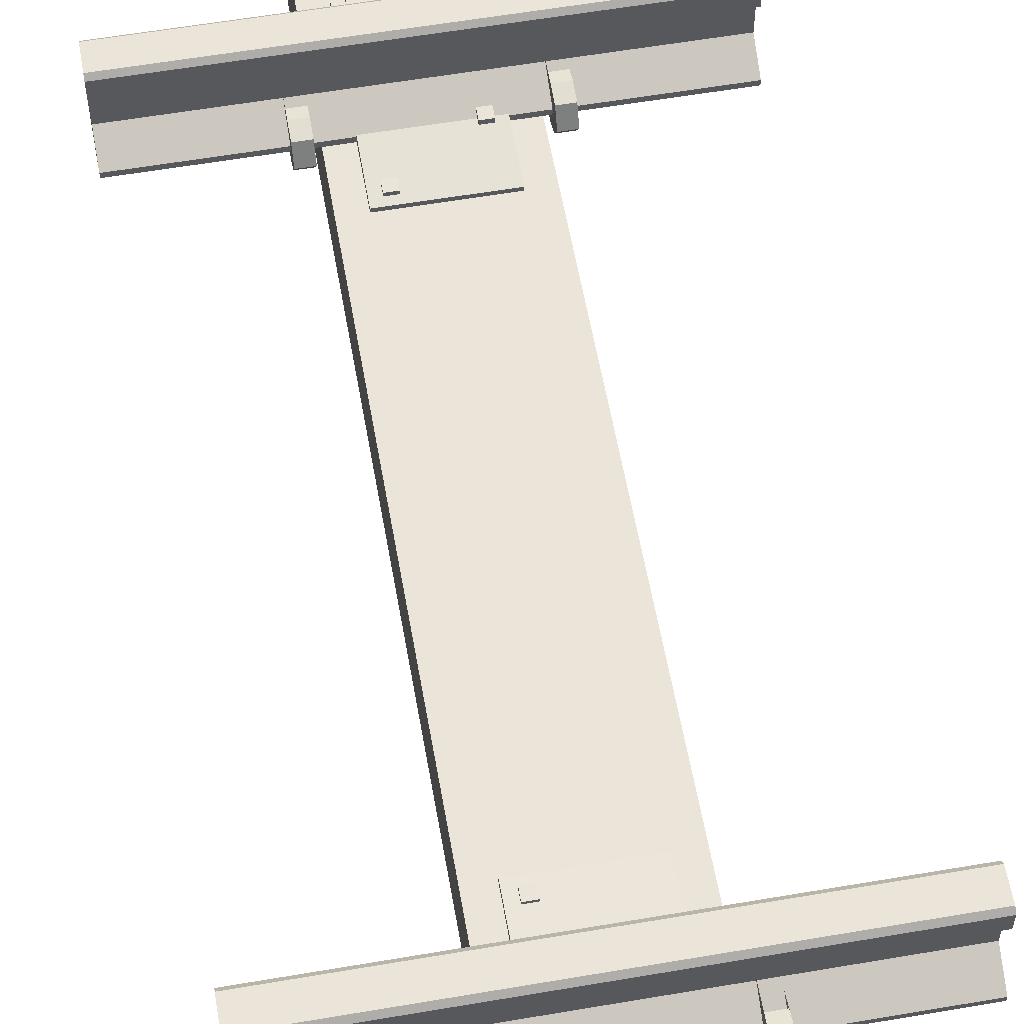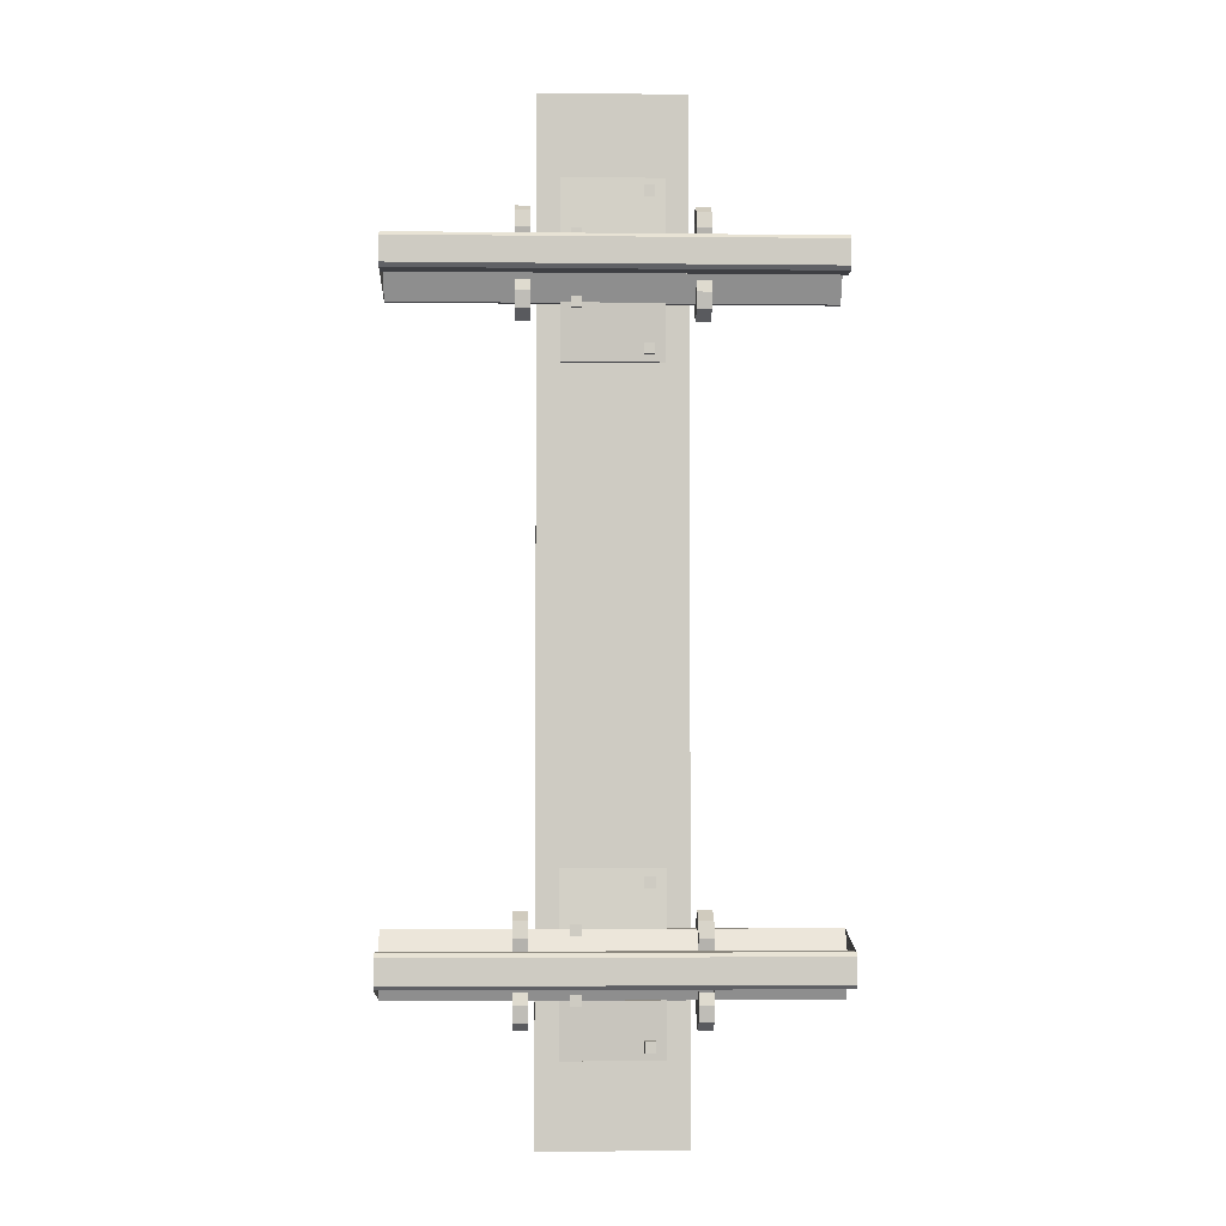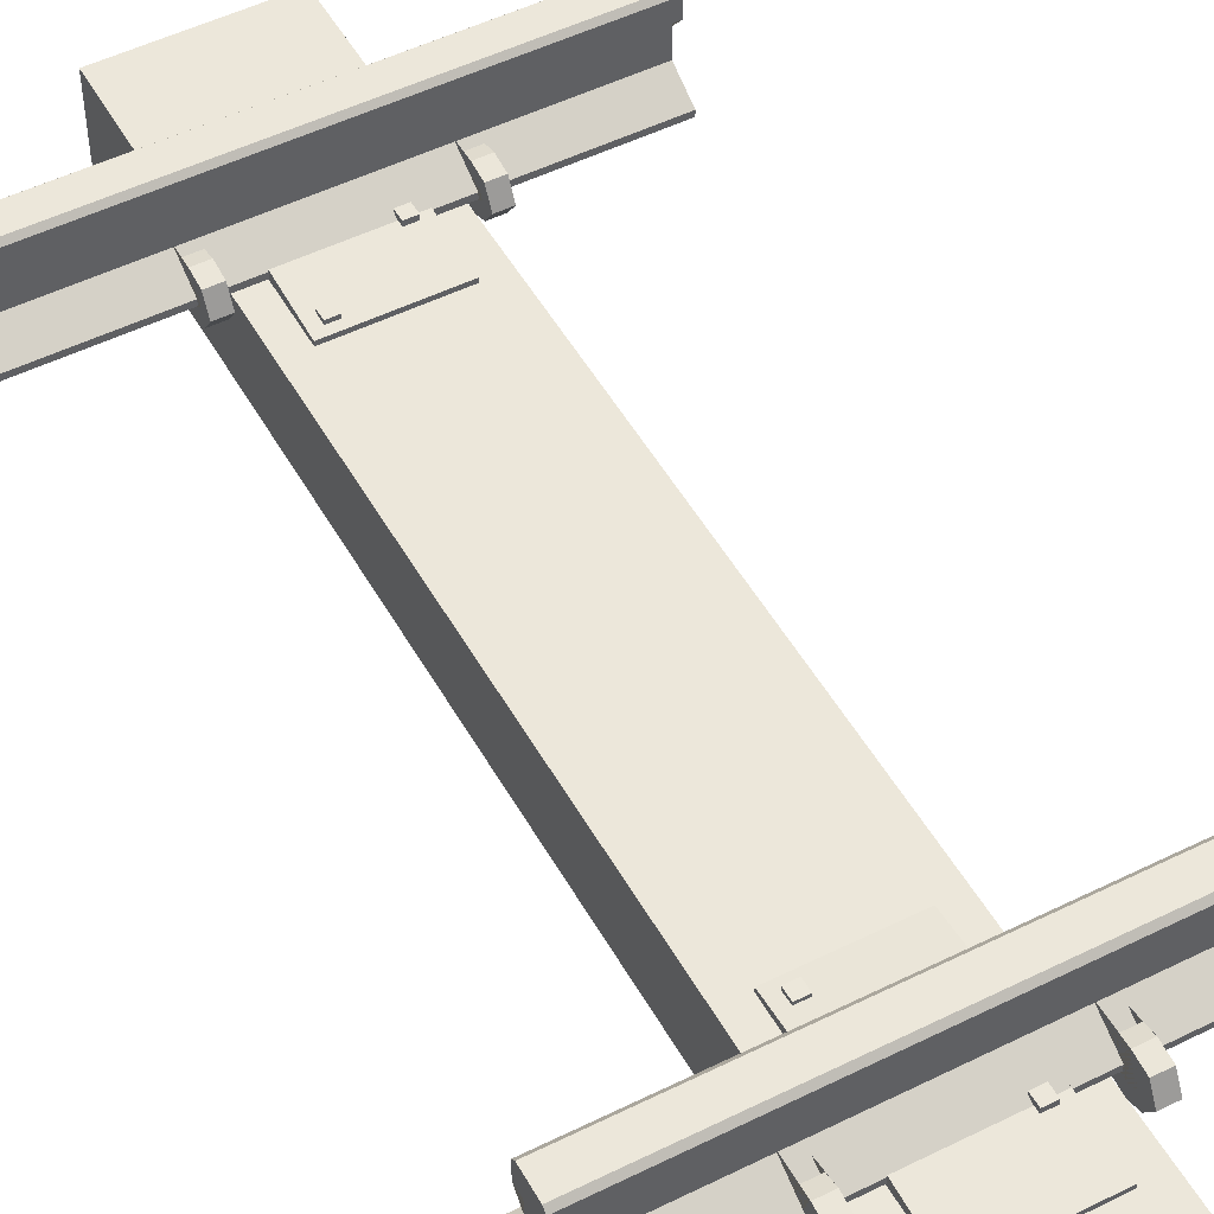
<metadata>
{"format":"obj","ext":"obj","renderer":"f3d","projection":"perspective","resolution":1024,"background":"white","views":[{"elev":58.8,"azim":-10.0,"up":"+Y"},{"elev":-4.2,"azim":178.0,"up":"+Z"},{"elev":50.4,"azim":-28.5,"up":"+Y"}]}
</metadata>
<code>
o Cube.003
v 0.1814 0.2029 0.8461
v 0.1814 0.23 0.8388
v 0.1814 0.1957 0.8191
v 0.1814 0.2227 0.8118
v 0.215 0.2029 0.8461
v 0.215 0.23 0.8388
v 0.215 0.1957 0.8191
v 0.215 0.2227 0.8118
v 0.1814 0.1996 0.8622
v 0.1814 0.2239 0.8762
v 0.215 0.2239 0.8762
v 0.215 0.1996 0.8622
v 0.1814 0.1853 0.8684
v 0.1814 0.1853 0.8964
v 0.215 0.1853 0.8964
v 0.215 0.1853 0.8684
v 0.1814 0.1758 0.8582
v 0.1814 0.1529 0.8742
v 0.215 0.1529 0.8742
v 0.215 0.1758 0.8582
v 0.1814 0.1694 0.8444
v 0.1814 0.1414 0.8444
v 0.215 0.1414 0.8444
v 0.215 0.1694 0.8444
v 0.1814 0.1755 0.8104
v 0.1814 0.1501 0.7986
v 0.215 0.1501 0.7986
v 0.215 0.1755 0.8104
v 0.1814 0.2029 0.6908
v 0.1814 0.23 0.6981
v 0.1814 0.1957 0.7179
v 0.1814 0.2227 0.7251
v 0.215 0.2029 0.6908
v 0.215 0.23 0.6981
v 0.215 0.1957 0.7179
v 0.215 0.2227 0.7251
v 0.1814 0.1996 0.6747
v 0.1814 0.2239 0.6607
v 0.215 0.2239 0.6607
v 0.215 0.1996 0.6747
v 0.1814 0.1853 0.6685
v 0.1814 0.1853 0.6405
v 0.215 0.1853 0.6405
v 0.215 0.1853 0.6685
v 0.1814 0.1758 0.6787
v 0.1814 0.1529 0.6627
v 0.215 0.1529 0.6627
v 0.215 0.1758 0.6787
v 0.1814 0.1694 0.6925
v 0.1814 0.1414 0.6925
v 0.215 0.1414 0.6925
v 0.215 0.1694 0.6925
v 0.1814 0.1755 0.7265
v 0.1814 0.1501 0.7383
v 0.215 0.1501 0.7383
v 0.215 0.1755 0.7265
v 0.1814 0.1785 0.7685
v 0.1814 0.1505 0.7685
v 0.215 0.1505 0.7685
v 0.215 0.1785 0.7685
v -0.2146 0.2029 0.8461
v -0.2146 0.23 0.8388
v -0.2146 0.1957 0.8191
v -0.2146 0.2227 0.8118
v -0.181 0.2029 0.8461
v -0.181 0.23 0.8388
v -0.181 0.1957 0.8191
v -0.181 0.2227 0.8118
v -0.2146 0.1996 0.8622
v -0.2146 0.2239 0.8762
v -0.181 0.2239 0.8762
v -0.181 0.1996 0.8622
v -0.2146 0.1853 0.8684
v -0.2146 0.1853 0.8964
v -0.181 0.1853 0.8964
v -0.181 0.1853 0.8684
v -0.2146 0.1758 0.8582
v -0.2146 0.1529 0.8742
v -0.181 0.1529 0.8742
v -0.181 0.1758 0.8582
v -0.2146 0.1694 0.8444
v -0.2146 0.1414 0.8444
v -0.181 0.1414 0.8444
v -0.181 0.1694 0.8444
v -0.2146 0.1755 0.8104
v -0.2146 0.1501 0.7986
v -0.181 0.1501 0.7986
v -0.181 0.1755 0.8104
v -0.2146 0.2029 0.6908
v -0.2146 0.23 0.6981
v -0.2146 0.1957 0.7179
v -0.2146 0.2227 0.7251
v -0.181 0.2029 0.6908
v -0.181 0.23 0.6981
v -0.181 0.1957 0.7179
v -0.181 0.2227 0.7251
v -0.2146 0.1996 0.6747
v -0.2146 0.2239 0.6607
v -0.181 0.2239 0.6607
v -0.181 0.1996 0.6747
v -0.2146 0.1853 0.6685
v -0.2146 0.1853 0.6405
v -0.181 0.1853 0.6405
v -0.181 0.1853 0.6685
v -0.2146 0.1758 0.6787
v -0.2146 0.1529 0.6627
v -0.181 0.1529 0.6627
v -0.181 0.1758 0.6787
v -0.2146 0.1694 0.6925
v -0.2146 0.1414 0.6925
v -0.181 0.1414 0.6925
v -0.181 0.1694 0.6925
v -0.2146 0.1755 0.7265
v -0.2146 0.1501 0.7383
v -0.181 0.1501 0.7383
v -0.181 0.1755 0.7265
v -0.2146 0.1785 0.7685
v -0.2146 0.1505 0.7685
v -0.181 0.1505 0.7685
v -0.181 0.1785 0.7685
v 0.1814 0.2029 -0.8461
v 0.1814 0.23 -0.8388
v 0.1814 0.1957 -0.8191
v 0.1814 0.2227 -0.8118
v 0.215 0.2029 -0.8461
v 0.215 0.23 -0.8388
v 0.215 0.1957 -0.8191
v 0.215 0.2227 -0.8118
v 0.1814 0.1996 -0.8622
v 0.1814 0.2239 -0.8762
v 0.215 0.2239 -0.8762
v 0.215 0.1996 -0.8622
v 0.1814 0.1853 -0.8684
v 0.1814 0.1853 -0.8964
v 0.215 0.1853 -0.8964
v 0.215 0.1853 -0.8684
v 0.1814 0.1758 -0.8582
v 0.1814 0.1529 -0.8742
v 0.215 0.1529 -0.8742
v 0.215 0.1758 -0.8582
v 0.1814 0.1694 -0.8444
v 0.1814 0.1414 -0.8444
v 0.215 0.1414 -0.8444
v 0.215 0.1694 -0.8444
v 0.1814 0.1755 -0.8104
v 0.1814 0.1501 -0.7986
v 0.215 0.1501 -0.7986
v 0.215 0.1755 -0.8104
v 0.1814 0.2029 -0.6908
v 0.1814 0.23 -0.6981
v 0.1814 0.1957 -0.7179
v 0.1814 0.2227 -0.7251
v 0.215 0.2029 -0.6908
v 0.215 0.23 -0.6981
v 0.215 0.1957 -0.7179
v 0.215 0.2227 -0.7251
v 0.1814 0.1996 -0.6747
v 0.1814 0.2239 -0.6607
v 0.215 0.2239 -0.6607
v 0.215 0.1996 -0.6747
v 0.1814 0.1853 -0.6685
v 0.1814 0.1853 -0.6405
v 0.215 0.1853 -0.6405
v 0.215 0.1853 -0.6685
v 0.1814 0.1758 -0.6787
v 0.1814 0.1529 -0.6627
v 0.215 0.1529 -0.6627
v 0.215 0.1758 -0.6787
v 0.1814 0.1694 -0.6925
v 0.1814 0.1414 -0.6925
v 0.215 0.1414 -0.6925
v 0.215 0.1694 -0.6925
v 0.1814 0.1755 -0.7265
v 0.1814 0.1501 -0.7383
v 0.215 0.1501 -0.7383
v 0.215 0.1755 -0.7265
v 0.1814 0.1785 -0.7685
v 0.1814 0.1505 -0.7685
v 0.215 0.1505 -0.7685
v 0.215 0.1785 -0.7685
v -0.2146 0.2029 -0.8461
v -0.2146 0.23 -0.8388
v -0.2146 0.1957 -0.8191
v -0.2146 0.2227 -0.8118
v -0.181 0.2029 -0.8461
v -0.181 0.23 -0.8388
v -0.181 0.1957 -0.8191
v -0.181 0.2227 -0.8118
v -0.2146 0.1996 -0.8622
v -0.2146 0.2239 -0.8762
v -0.181 0.2239 -0.8762
v -0.181 0.1996 -0.8622
v -0.2146 0.1853 -0.8684
v -0.2146 0.1853 -0.8964
v -0.181 0.1853 -0.8964
v -0.181 0.1853 -0.8684
v -0.2146 0.1758 -0.8582
v -0.2146 0.1529 -0.8742
v -0.181 0.1529 -0.8742
v -0.181 0.1758 -0.8582
v -0.2146 0.1694 -0.8444
v -0.2146 0.1414 -0.8444
v -0.181 0.1414 -0.8444
v -0.181 0.1694 -0.8444
v -0.2146 0.1755 -0.8104
v -0.2146 0.1501 -0.7986
v -0.181 0.1501 -0.7986
v -0.181 0.1755 -0.8104
v -0.2146 0.2029 -0.6908
v -0.2146 0.23 -0.6981
v -0.2146 0.1957 -0.7179
v -0.2146 0.2227 -0.7251
v -0.181 0.2029 -0.6908
v -0.181 0.23 -0.6981
v -0.181 0.1957 -0.7179
v -0.181 0.2227 -0.7251
v -0.2146 0.1996 -0.6747
v -0.2146 0.2239 -0.6607
v -0.181 0.2239 -0.6607
v -0.181 0.1996 -0.6747
v -0.2146 0.1853 -0.6685
v -0.2146 0.1853 -0.6405
v -0.181 0.1853 -0.6405
v -0.181 0.1853 -0.6685
v -0.2146 0.1758 -0.6787
v -0.2146 0.1529 -0.6627
v -0.181 0.1529 -0.6627
v -0.181 0.1758 -0.6787
v -0.2146 0.1694 -0.6925
v -0.2146 0.1414 -0.6925
v -0.181 0.1414 -0.6925
v -0.181 0.1694 -0.6925
v -0.2146 0.1755 -0.7265
v -0.2146 0.1501 -0.7383
v -0.181 0.1501 -0.7383
v -0.181 0.1755 -0.7265
v -0.2146 0.1785 -0.7685
v -0.2146 0.1505 -0.7685
v -0.181 0.1505 -0.7685
v -0.181 0.1785 -0.7685
f 3 4 8 7
f 3 7 5 1
f 8 4 2 6
f 12 16 13 9
f 5 12 9 1
f 2 10 11 6
f 10 14 15 11
f 18 22 23 19
f 14 18 19 15
f 16 20 17 13
f 24 28 25 21
f 20 24 21 17
f 26 58 59 27
f 43 39 34 36 35 33 40 44 48 52 56 60 28 24 20 16 12 5 7 8 6 11 15 19 23 27 59 55 51 47
f 22 26 27 23
f 28 60 57 25
f 2 4 3 1 9 13 17 21 25 57 53 49 45 41 37 29 31 32 30 38 42 46 50 54 58 26 22 18 14 10
f 31 35 36 32
f 31 29 33 35
f 36 34 30 32
f 40 37 41 44
f 33 29 37 40
f 30 34 39 38
f 38 39 43 42
f 46 47 51 50
f 42 43 47 46
f 44 41 45 48
f 52 49 53 56
f 48 45 49 52
f 54 55 59 58
f 50 51 55 54
f 56 53 57 60
f 63 64 68 67
f 63 67 65 61
f 68 64 62 66
f 72 76 73 69
f 65 72 69 61
f 62 70 71 66
f 70 74 75 71
f 78 82 83 79
f 74 78 79 75
f 76 80 77 73
f 84 88 85 81
f 80 84 81 77
f 86 118 119 87
f 103 99 94 96 95 93 100 104 108 112 116 120 88 84 80 76 72 65 67 68 66 71 75 79 83 87 119 115 111 107
f 82 86 87 83
f 88 120 117 85
f 62 64 63 61 69 73 77 81 85 117 113 109 105 101 97 89 91 92 90 98 102 106 110 114 118 86 82 78 74 70
f 91 95 96 92
f 91 89 93 95
f 96 94 90 92
f 100 97 101 104
f 93 89 97 100
f 90 94 99 98
f 98 99 103 102
f 106 107 111 110
f 102 103 107 106
f 104 101 105 108
f 112 109 113 116
f 108 105 109 112
f 114 115 119 118
f 110 111 115 114
f 116 113 117 120
f 123 127 128 124
f 123 121 125 127
f 128 126 122 124
f 132 129 133 136
f 125 121 129 132
f 122 126 131 130
f 130 131 135 134
f 138 139 143 142
f 134 135 139 138
f 136 133 137 140
f 144 141 145 148
f 140 137 141 144
f 146 147 179 178
f 163 167 171 175 179 147 143 139 135 131 126 128 127 125 132 136 140 144 148 180 176 172 168 164 160 153 155 156 154 159
f 142 143 147 146
f 148 145 177 180
f 122 130 134 138 142 146 178 174 170 166 162 158 150 152 151 149 157 161 165 169 173 177 145 141 137 133 129 121 123 124
f 151 152 156 155
f 151 155 153 149
f 156 152 150 154
f 160 164 161 157
f 153 160 157 149
f 150 158 159 154
f 158 162 163 159
f 166 170 171 167
f 162 166 167 163
f 164 168 165 161
f 172 176 173 169
f 168 172 169 165
f 174 178 179 175
f 170 174 175 171
f 176 180 177 173
f 183 187 188 184
f 183 181 185 187
f 188 186 182 184
f 192 189 193 196
f 185 181 189 192
f 182 186 191 190
f 190 191 195 194
f 198 199 203 202
f 194 195 199 198
f 196 193 197 200
f 204 201 205 208
f 200 197 201 204
f 206 207 239 238
f 223 227 231 235 239 207 203 199 195 191 186 188 187 185 192 196 200 204 208 240 236 232 228 224 220 213 215 216 214 219
f 202 203 207 206
f 208 205 237 240
f 182 190 194 198 202 206 238 234 230 226 222 218 210 212 211 209 217 221 225 229 233 237 205 201 197 193 189 181 183 184
f 211 212 216 215
f 211 215 213 209
f 216 212 210 214
f 220 224 221 217
f 213 220 217 209
f 210 218 219 214
f 218 222 223 219
f 226 230 231 227
f 222 226 227 223
f 224 228 225 221
f 232 236 233 229
f 228 232 229 225
f 234 238 239 235
f 230 234 235 231
f 236 240 237 233
o Cube.002_Cube
v 0.1152 0.1834 0.5508
v 0.1152 0.1734 0.5508
v 0.1152 0.1834 0.961
v 0.1152 0.1734 0.961
v -0.1152 0.1834 0.5508
v -0.1152 0.1734 0.5508
v -0.1152 0.1834 0.961
v -0.1152 0.1734 0.961
v 0.1152 0.1934 0.8314
v 0.1152 0.1934 0.6805
v -0.1152 0.1934 0.8314
v -0.1152 0.1934 0.6805
v 0.1152 0.1849 0.8314
v 0.1152 0.1849 0.6805
v -0.1152 0.1849 0.8314
v -0.1152 0.1849 0.6805
v 0.06752 0.1784 0.8428
v 0.06752 0.2033 0.8428
v 0.06752 0.1784 0.8179
v 0.06752 0.2033 0.8179
v 0.09248 0.1784 0.8428
v 0.09248 0.2033 0.8428
v 0.09248 0.1784 0.8179
v 0.09248 0.2033 0.8179
v -0.09248 0.1684 0.9428
v -0.09248 0.1933 0.9428
v -0.09248 0.1684 0.9179
v -0.09248 0.1933 0.9179
v -0.06752 0.1684 0.9428
v -0.06752 0.1933 0.9428
v -0.06752 0.1684 0.9179
v -0.06752 0.1933 0.9179
v 0.06752 0.1784 0.6685
v 0.06752 0.2033 0.6685
v 0.06752 0.1784 0.6934
v 0.06752 0.2033 0.6934
v 0.09248 0.1784 0.6685
v 0.09248 0.2033 0.6685
v 0.09248 0.1784 0.6934
v 0.09248 0.2033 0.6934
v -0.09248 0.1684 0.5685
v -0.09248 0.1933 0.5685
v -0.09248 0.1684 0.5934
v -0.09248 0.1933 0.5934
v -0.06752 0.1684 0.5685
v -0.06752 0.1933 0.5685
v -0.06752 0.1684 0.5934
v -0.06752 0.1933 0.5934
v 0.1152 0.1834 -0.5508
v 0.1152 0.1734 -0.5508
v 0.1152 0.1834 -0.961
v 0.1152 0.1734 -0.961
v -0.1152 0.1834 -0.5508
v -0.1152 0.1734 -0.5508
v -0.1152 0.1834 -0.961
v -0.1152 0.1734 -0.961
v 0.1152 0.1934 -0.8314
v 0.1152 0.1934 -0.6805
v -0.1152 0.1934 -0.8314
v -0.1152 0.1934 -0.6805
v 0.1152 0.1849 -0.8314
v 0.1152 0.1849 -0.6805
v -0.1152 0.1849 -0.8314
v -0.1152 0.1849 -0.6805
v 0.06752 0.1784 -0.8428
v 0.06752 0.2033 -0.8428
v 0.06752 0.1784 -0.8179
v 0.06752 0.2033 -0.8179
v 0.09248 0.1784 -0.8428
v 0.09248 0.2033 -0.8428
v 0.09248 0.1784 -0.8179
v 0.09248 0.2033 -0.8179
v -0.09248 0.1684 -0.9428
v -0.09248 0.1933 -0.9428
v -0.09248 0.1684 -0.9179
v -0.09248 0.1933 -0.9179
v -0.06752 0.1684 -0.9428
v -0.06752 0.1933 -0.9428
v -0.06752 0.1684 -0.9179
v -0.06752 0.1933 -0.9179
v 0.06752 0.1784 -0.6685
v 0.06752 0.2033 -0.6685
v 0.06752 0.1784 -0.6934
v 0.06752 0.2033 -0.6934
v 0.09248 0.1784 -0.6685
v 0.09248 0.2033 -0.6685
v 0.09248 0.1784 -0.6934
v 0.09248 0.2033 -0.6934
v -0.09248 0.1684 -0.5685
v -0.09248 0.1933 -0.5685
v -0.09248 0.1684 -0.5934
v -0.09248 0.1933 -0.5934
v -0.06752 0.1684 -0.5685
v -0.06752 0.1933 -0.5685
v -0.06752 0.1684 -0.5934
v -0.06752 0.1933 -0.5934
f 241 243 244 242
f 243 247 248 244
f 247 245 246 248
f 245 241 242 246
f 249 253 255 251
f 245 252 250 241
f 243 249 251 247
f 253 254 256 255
f 252 256 254 250
f 241 250 254 253 249 243
f 247 251 255 256 252 245
f 257 258 260 259
f 259 260 264 263
f 263 264 262 261
f 261 262 258 257
f 264 260 258 262
f 265 266 268 267
f 267 268 272 271
f 271 272 270 269
f 269 270 266 265
f 272 268 266 270
f 273 275 276 274
f 275 279 280 276
f 279 277 278 280
f 277 273 274 278
f 280 278 274 276
f 281 283 284 282
f 283 287 288 284
f 287 285 286 288
f 285 281 282 286
f 288 286 282 284
f 289 290 292 291
f 291 292 296 295
f 295 296 294 293
f 293 294 290 289
f 297 299 303 301
f 293 289 298 300
f 291 295 299 297
f 301 303 304 302
f 300 298 302 304
f 289 291 297 301 302 298
f 295 293 300 304 303 299
f 305 307 308 306
f 307 311 312 308
f 311 309 310 312
f 309 305 306 310
f 312 310 306 308
f 313 315 316 314
f 315 319 320 316
f 319 317 318 320
f 317 313 314 318
f 320 318 314 316
f 321 322 324 323
f 323 324 328 327
f 327 328 326 325
f 325 326 322 321
f 328 324 322 326
f 329 330 332 331
f 331 332 336 335
f 335 336 334 333
f 333 334 330 329
f 336 332 330 334
o Cube.001_Cube.002
v -0.1678 0.000207 1.152
v -0.1678 0.1738 1.152
v -0.1678 0.000207 -1.152
v -0.1678 0.1738 -1.152
v 0.1678 0.000207 1.152
v 0.1678 0.1738 1.152
v 0.1678 0.000207 -1.152
v 0.1678 0.1738 -1.152
v 0.5 0.1905 0.8318
v -0.5 0.2263 0.7683
v -0.5 0.1905 0.8318
v 0.5 0.2263 0.7683
v -0.5 0.3683 0.7847
v -0.5 0.3175 0.7937
v -0.5 0.3175 0.7683
v -0.5 0.3683 0.7266
v -0.5 0.3175 0.7429
v -0.5 0.3175 0.7176
v -0.5 0.1778 0.8318
v -0.5 0.1778 0.6794
v -0.5 0.2263 0.7429
v -0.5 0.1905 0.6794
v 0.5 0.1778 0.8318
v 0.5 0.1778 0.6794
v 0.5 0.2263 0.7429
v 0.5 0.3175 0.7683
v 0.5 0.1905 0.6794
v 0.5 0.3175 0.7937
v 0.5 0.3175 0.7429
v 0.5 0.3175 0.7176
v 0.5 0.3683 0.7847
v 0.5 0.3683 0.7266
v -0.5 0.3593 0.7937
v 0.5 0.3593 0.7937
v 0.5 0.3593 0.7176
v -0.5 0.3593 0.7176
v 0.5 0.1905 -0.6794
v -0.5 0.2263 -0.7429
v -0.5 0.1905 -0.6794
v 0.5 0.2263 -0.7429
v -0.5 0.3683 -0.7265
v -0.5 0.3175 -0.7175
v -0.5 0.3175 -0.7429
v -0.5 0.3683 -0.7847
v -0.5 0.3175 -0.7683
v -0.5 0.3175 -0.7937
v -0.5 0.1778 -0.6794
v -0.5 0.1778 -0.8318
v -0.5 0.2263 -0.7683
v -0.5 0.1905 -0.8318
v 0.5 0.1778 -0.6794
v 0.5 0.1778 -0.8318
v 0.5 0.2263 -0.7683
v 0.5 0.3175 -0.7429
v 0.5 0.1905 -0.8318
v 0.5 0.3175 -0.7175
v 0.5 0.3175 -0.7683
v 0.5 0.3175 -0.7937
v 0.5 0.3683 -0.7265
v 0.5 0.3683 -0.7847
v -0.5 0.3593 -0.7175
v 0.5 0.3593 -0.7175
v 0.5 0.3593 -0.7937
v -0.5 0.3593 -0.7937
f 337 338 340 339
f 339 340 344 343
f 343 344 342 341
f 341 342 338 337
f 339 343 341 337
f 344 340 338 342
f 348 362 351 346
f 347 346 351 350 369 349 352 372 354 353 357 358 356 355
f 361 363 358 357
f 356 358 363 360
f 362 364 350 351
f 357 353 365 361
f 345 348 346 347
f 370 369 350 364
f 354 366 365 353
f 360 363 361 365 366 371 368 367 370 364 362 348 345 359
f 356 360 359 355
f 372 371 366 354
f 345 347 355 359
f 367 349 369 370
f 367 368 352 349
f 372 352 368 371
f 376 390 379 374
f 375 374 379 378 397 377 380 400 382 381 385 386 384 383
f 389 391 386 385
f 384 386 391 388
f 390 392 378 379
f 385 381 393 389
f 373 376 374 375
f 398 397 378 392
f 382 394 393 381
f 388 391 389 393 394 399 396 395 398 392 390 376 373 387
f 384 388 387 383
f 400 399 394 382
f 373 375 383 387
f 395 377 397 398
f 395 396 380 377
f 400 380 396 399

</code>
